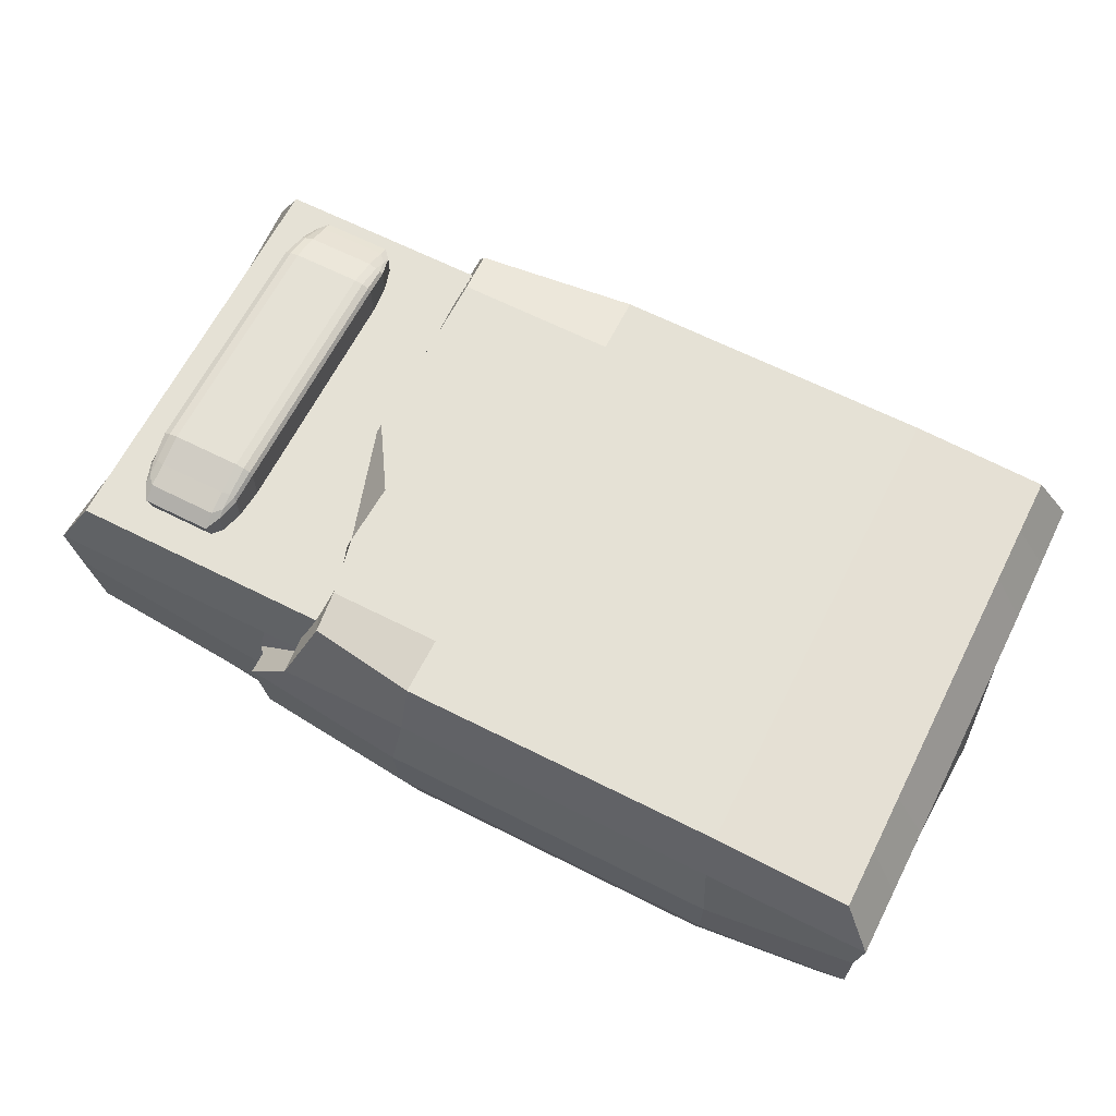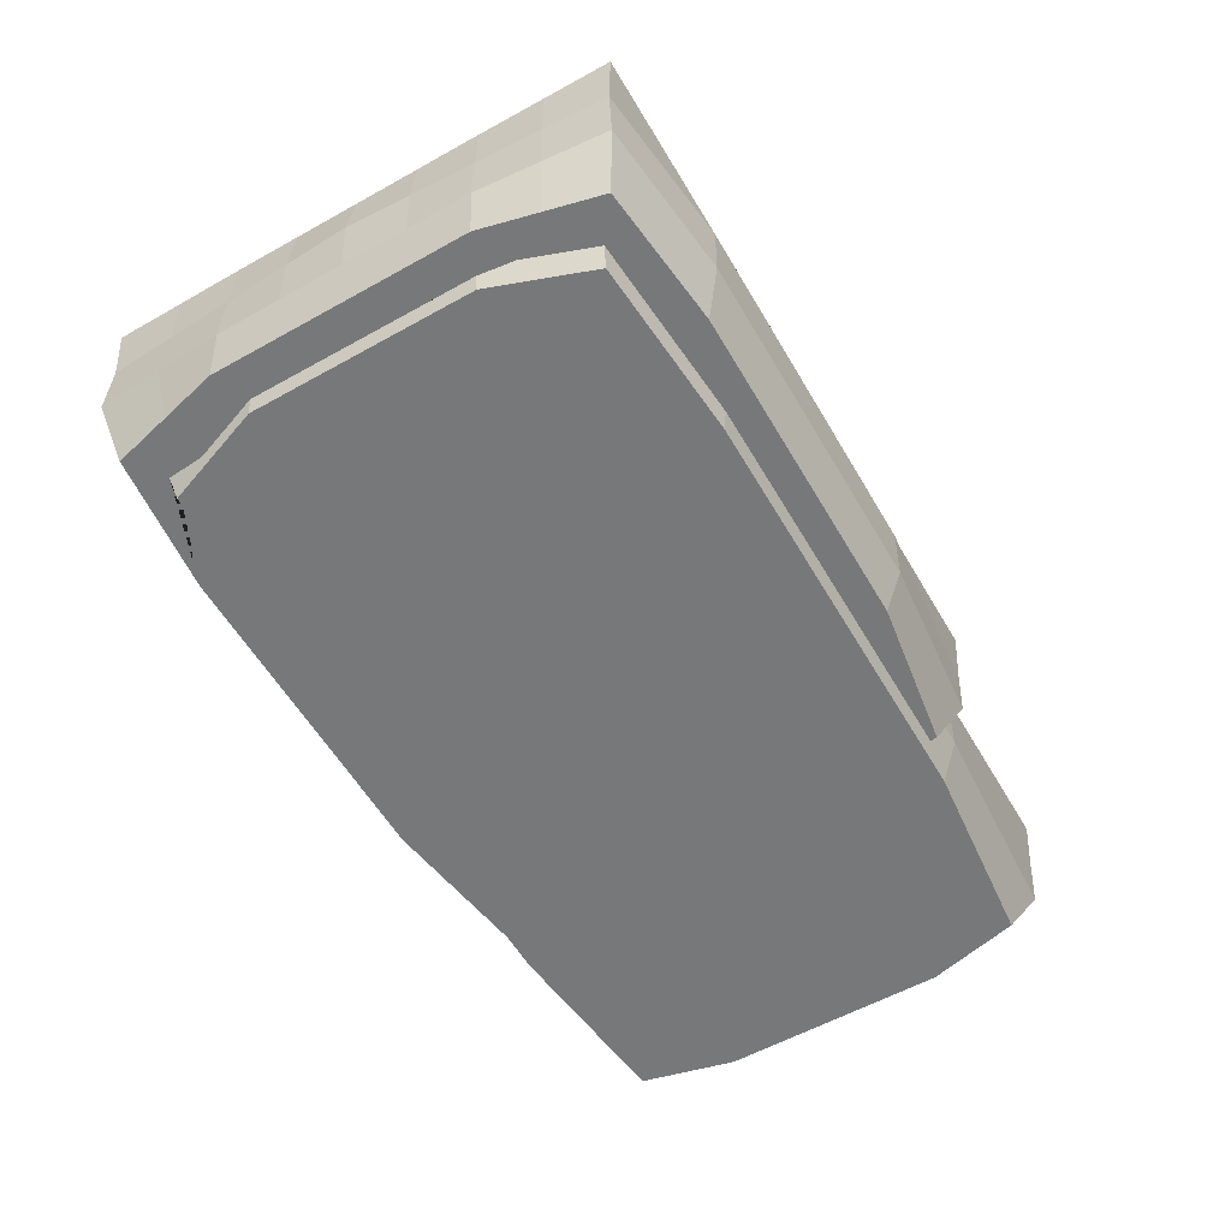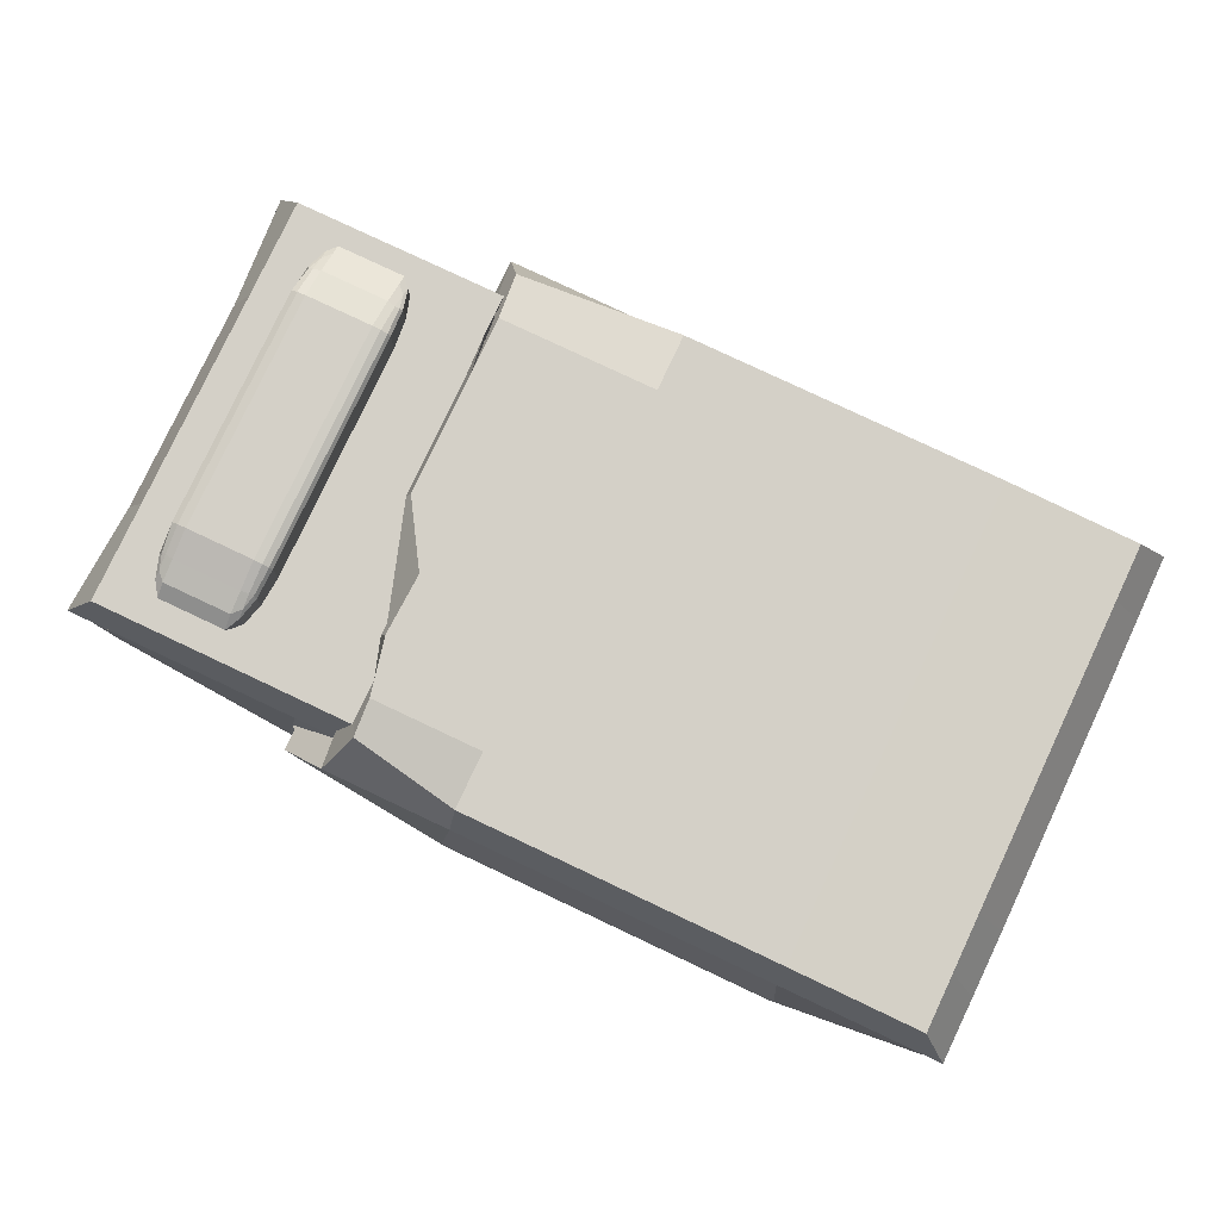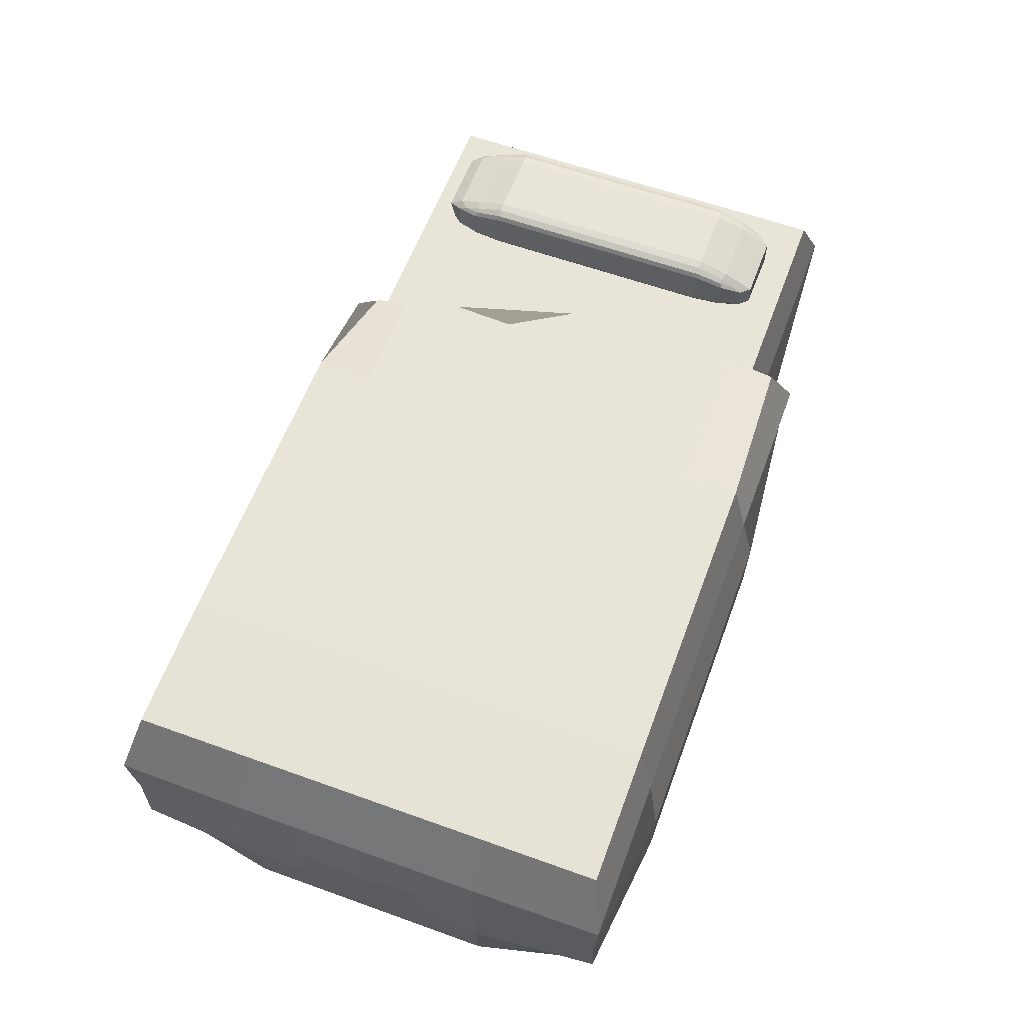
<metadata>
{"format":"obj","ext":"obj","renderer":"f3d","projection":"perspective","resolution":1024,"background":"white","views":[{"elev":64.9,"azim":26.9,"up":"+Y"},{"elev":-57.4,"azim":120.1,"up":"+Y"},{"elev":80.0,"azim":25.2,"up":"+Y"},{"elev":59.8,"azim":110.3,"up":"+Y"}]}
</metadata>
<code>
o Cube.002_Cube.004
v -30.05 0.7571 12.83
v -31.28 0.7571 8.504
v -30.05 0.09962 8.504
v -30.64 0.7571 12.16
v -30.05 0.4387 12.16
v -30.61 0.4562 11.55
v -31.09 0.4387 8.504
v -31.09 0.7571 10.6
v -30.91 0.4562 10.48
v -30.05 0.2005 10.6
v -30.64 0.2005 8.504
v -30.61 0.2942 10.48
v -30.05 2.224 13.16
v -30.05 4.002 8.504
v -31.45 2.231 8.504
v -30.05 2.911 12.16
v -30.64 2.593 12.16
v -30.61 2.894 11.55
v -30.64 3.901 8.504
v -30.05 3.372 10.6
v -30.61 3.278 10.48
v -31.09 2.815 10.6
v -31.09 3.662 8.504
v -30.91 3.116 10.48
v -30.05 0.2686 -12.83
v -30.05 0.09962 -8.504
v -31.28 0.7571 -8.504
v -30.05 0.4387 -12.16
v -30.64 0.2686 -12.16
v -30.61 -0.03228 -11.55
v -30.64 0.2005 -8.504
v -30.05 0.2005 -10.6
v -30.61 0.2942 -10.48
v -31.09 0.7571 -10.6
v -31.09 0.4387 -8.504
v -30.91 0.4562 -10.48
v -30.05 4.002 -8.504
v -30.05 2.275 -12.83
v -31.45 2.231 -8.504
v -30.05 3.32 -10.6
v -30.64 3.901 -8.504
v -30.61 3.227 -10.48
v -30.64 2.275 -12.16
v -30.05 2.594 -12.16
v -30.61 2.576 -11.55
v -31.09 3.662 -8.504
v -31.09 2.764 -10.6
v -30.91 3.065 -10.48
v -25.2 0.7571 12.83
v -25.2 0.09962 8.504
v -23.97 0.7571 8.504
v -25.2 0.4387 12.16
v -24.61 0.7571 12.16
v -24.64 0.4562 11.55
v -24.61 0.2005 8.504
v -25.2 0.2005 10.6
v -24.64 0.2942 10.48
v -24.16 0.7571 10.6
v -24.16 0.4387 8.504
v -24.33 0.4562 10.48
v -25.2 4.002 8.504
v -25.2 2.224 13.16
v -23.97 3.344 8.504
v -25.2 3.372 10.6
v -24.61 3.901 8.504
v -24.64 3.278 10.48
v -24.61 2.593 12.16
v -25.2 2.911 12.16
v -24.64 2.894 11.55
v -24.16 3.662 8.504
v -24.16 2.815 10.6
v -24.33 3.116 10.48
v -23.97 0.7571 -8.504
v -25.2 0.09962 -8.504
v -25.2 0.7571 -12.83
v -24.16 0.4387 -8.504
v -24.16 0.7571 -10.6
v -24.33 0.4562 -10.48
v -25.2 0.2005 -10.6
v -24.61 0.2005 -8.504
v -24.64 0.2942 -10.48
v -24.61 0.7571 -12.16
v -25.2 0.4387 -12.16
v -24.64 0.4562 -11.55
v -25.2 4.002 -8.504
v -23.97 3.344 -8.504
v -25.2 2.275 -12.83
v -24.61 3.901 -8.504
v -25.2 3.32 -10.6
v -24.64 3.227 -10.48
v -24.16 2.764 -10.6
v -24.16 3.662 -8.504
v -24.33 3.065 -10.48
v -25.2 2.594 -12.16
v -24.61 2.275 -12.16
v -24.64 2.576 -11.55
v -32.86 -18.84 14.36
v -34.48 -0.03674 15
v -32.86 -18.84 -14.36
v -34.48 -0.03674 -15
v 22.35 -18.84 14.81
v 22.45 -0.5006 15
v 22.35 -18.84 -14.81
v 22.45 -0.5006 -15
v -36.59 -9.439 15.68
v -34.48 -0.03674 0
v -36.59 -9.439 -15.68
v -34.48 -18.84 0
v 24.88 -9.439 -15.68
v -4.798 -18.84 -15.68
v 22.45 -0.5006 0
v 24.88 -9.439 15.68
v 24.88 -18.84 0
v -4.798 -0.03674 15
v -4.798 -18.84 15.68
v -4.798 -18.84 0
v 26.05 -9.439 0
v -36.59 -9.439 0
v -36.97 -4.738 15.95
v -34.48 -0.03674 -7.84
v -35.54 -14.14 -15.68
v -34.48 -18.84 7.84
v 10.04 -0.03674 -15
v 24.45 -14.14 -15.68
v -19.64 -18.84 -15.68
v 24.88 -14.14 15.68
v 24.88 -18.84 -7.84
v -19.64 -0.03674 15
v 10.04 -18.84 15.68
v -35.54 -14.14 15.68
v -34.48 -0.03674 7.84
v -36.97 -4.738 -15.95
v -34.48 -18.84 -7.84
v -19.64 -0.03674 -15
v 25.39 -4.738 -15.95
v 10.04 -18.84 -15.68
v 22.45 -0.5006 -7.84
v 24.88 -18.84 7.84
v -19.64 -18.84 15.68
v -19.64 -0.03674 0
v -4.798 -0.03674 7.84
v -4.798 -0.03674 -7.84
v 10.04 -18.84 0
v -19.64 -18.84 0
v -4.798 -18.84 7.84
v -4.798 -18.84 -7.84
v 11.04 -9.439 16.74
v -20.64 -9.439 16.74
v 25.48 -14.14 0
v 25.48 -4.738 0
v 25.48 -9.439 -7.84
v 25.48 -9.439 7.84
v -20.64 -9.439 -16.74
v 11.04 -9.439 -16.74
v -35.54 -14.14 0
v -36.46 -4.738 0
v -36.59 -9.439 7.84
v -36.59 -9.439 -7.84
v -36.46 -4.738 -7.84
v -36.46 -4.738 7.84
v -35.54 -14.14 7.84
v -20.55 -14.14 -16.64
v 25.48 -4.738 7.84
v 25.48 -14.14 -7.84
v -19.89 -4.738 15.95
v 10.95 -14.14 16.64
v -19.64 -18.84 -7.84
v -19.64 -18.84 7.84
v 10.04 -18.84 7.84
v 10.04 -0.03674 7.84
v -19.64 -0.03674 7.84
v -19.64 -0.03674 -7.84
v 10.04 -18.84 -7.84
v -20.55 -14.14 16.64
v 25.48 -14.14 7.84
v 10.95 -14.14 -16.64
v -35.54 -14.14 -7.84
v -19.35 -12.64 -16.67
v -19.35 -12.64 -18
v -17.27 -17.34 -16.48
v -17.39 -17.07 -16.04
v -18.69 -14.14 -16.64
v -20.16 -7.938 -16.48
v -20.16 -7.938 -18
v -19.91 -9.439 -16.74
v -7.012 -17.34 -18
v -17.35 -17.34 -15.99
v -20.15 -7.072 -16.34
v -7.787 -7.938 -19.21
v -7.719 -12.64 -19.1
v -7.012 -17.34 -15.99
v -20.35 -3.237 -15.65
v -20.34 -3.237 -18.31
v -20.18 -6.533 -16.25
v -20.27 -4.738 -15.95
v 4.502 -7.938 -19.21
v 4.502 -12.64 -19.1
v 4.502 -17.34 -18
v 4.502 -17.34 -15.99
v -4.798 -17.34 -15.99
v -19.85 -1.742 -15.35
v -7.209 -3.237 -18.31
v 4.502 -3.237 -18.31
v 16.79 -7.938 -19.21
v 16.72 -12.64 -19.1
v 16.02 -17.34 -18
v 16.02 -17.34 -15.58
v 10.33 -17.34 -15.99
v -18.53 1.464 -8.999
v -19.02 0.2105 -16.67
v -19.71 -1.415 -15.28
v -19.14 -0.03674 -15
v -19.14 -0.03674 -11.97
v -7.012 1.464 -17.22
v 4.502 1.464 -17.22
v 16.21 -3.237 -18.31
v 27.2 -12.64 -18
v 25.56 -17.34 -17
v 27.53 -17.34 -8.999
v 24.92 -17.34 -8.999
v 24.74 -17.34 -10.34
v 23.02 -17.34 -15.09
v -19.02 -0.03674 -8.999
v -7.012 1.464 -8.999
v 4.502 1.464 -8.999
v 16.02 1.464 -17.22
v 27.53 -7.938 -18
v 27.53 -17.34 0
v 25.07 -17.34 0
v 25.07 -17.34 -7.84
v -18.53 1.464 0
v -19.02 -0.03674 -7.84
v -19.02 -0.03674 0
v -7.012 1.464 0
v 4.502 1.464 0
v 16.02 1.464 -8.999
v 27.92 -3.237 -18.31
v 28 -12.64 -8.999
v 28 -12.64 0
v 27.53 -17.34 8.999
v 24.65 -17.34 8.999
v 25.07 -17.34 7.84
v -15.94 1.464 8.999
v -16.43 -0.03674 7.84
v -16.43 -0.03674 8.999
v -7.012 1.464 8.999
v 4.502 1.464 8.999
v 16.02 1.464 0
v 25.65 1 -8.999
v 25.65 1 -17.22
v 28 -7.938 -8.999
v 28 -12.64 8.999
v 16.02 -17.34 18
v 16.02 -17.34 15.59
v 23.16 -17.34 15.09
v 23.35 -17.34 12.58
v 25.56 -17.34 17
v -15.54 -0.03674 14.59
v -15.05 0.2772 15.75
v -7.012 1.464 17.22
v 4.502 1.464 17.22
v 16.02 1.464 8.999
v 25.65 1 0
v 28 -3.237 -8.999
v 28.44 -7.938 0
v 27.53 -12.64 18
v 16.72 -12.64 19.1
v 4.502 -17.34 18
v 4.502 -17.34 15.99
v 10.33 -17.34 15.99
v -15.56 -0.03674 15
v -16.2 -1.725 15.34
v -16.82 -3.237 15.65
v -16.58 -3.237 18.31
v -7.209 -3.237 18.31
v 4.502 -3.237 18.31
v 16.02 1.464 17.22
v 25.65 1 8.999
v 28 -3.237 0
v 28 -7.938 8.999
v 27.53 -7.938 18
v 4.502 -12.64 19.1
v -7.012 -17.34 18
v -7.012 -17.34 15.99
v -4.798 -17.34 15.99
v -16.5 -4.456 15.89
v -20.16 -7.938 18
v 16.21 -3.237 18.31
v -7.787 -7.938 19.21
v 4.502 -7.938 19.21
v 25.65 1 17.22
v 28 -3.237 8.999
v 16.79 -7.938 19.21
v -7.719 -12.64 19.1
v -17.27 -17.34 16.48
v -17.35 -17.34 15.99
v -16.48 -4.738 15.95
v -16.48 -4.87 15.94
v -20.23 -6.885 16.31
v -20.16 -7.938 16.48
v 27.92 -3.237 18.31
v -19.35 -12.64 18
v -19.23 -13.34 16.66
v -18.83 -14.14 16.64
v -19.91 -9.439 16.74
v -19.35 -12.64 16.67
v -4.798 -14.14 -16.64
v -4.798 -9.439 -16.74
v -4.798 -4.738 -15.95
v 10.29 -4.738 -15.95
v -19.89 -4.738 -15.95
v -4.798 -0.03674 -15
v 10.04 -0.03674 -7.84
v 10.04 -0.03674 0
v -4.798 -0.03674 0
v 25.48 -4.738 -7.84
v 10.04 -0.03674 15
v 22.45 -0.5006 7.84
v -4.798 -14.14 16.64
v 10.29 -4.738 15.95
v -4.798 -4.738 15.95
v 25.39 -4.738 15.95
v -4.798 -9.439 16.74
v -16.01 -4.738 15.95
v -7.012 1.464 13.11
v -15.05 1.464 13.11
v 4.502 1.464 13.11
v 26.55 -17.34 13
v 16.02 1.464 13.11
v 27.76 -7.938 13.5
v 27.76 -12.64 13.5
v 25.65 1 13.11
v 27.96 -3.237 13.65
v -15.54 -0.03674 11.8
v 27.53 -17.34 4.499
v -15.72 1.464 4.499
v 4.502 1.464 4.499
v -7.012 1.464 4.499
v 28 -12.64 4.499
v 16.02 1.464 4.499
v 25.65 1 4.499
v 28 -3.237 4.499
v 28.22 -7.938 4.499
v 27.53 -17.34 -4.499
v -18.53 1.464 -4.499
v -7.012 1.464 -4.499
v 4.502 1.464 -4.499
v 28 -12.64 -4.499
v 16.02 1.464 -4.499
v 28.22 -7.938 -4.499
v 25.65 1 -4.499
v 28 -3.237 -4.499
v -18.53 1.464 -13.11
v 26.55 -17.34 -13
v -7.012 1.464 -13.11
v 4.502 1.464 -13.11
v 27.6 -12.64 -13.5
v 16.02 1.464 -13.11
v 25.65 1 -13.11
v 27.96 -3.237 -13.65
v 27.76 -7.938 -13.5
f 3 26 74 50
f 86 63 51 73
f 61 85 37 14
f 62 13 1 49
f 38 87 75 25
f 1 4 6 5
f 4 8 9 6
f 2 7 9 8
f 7 11 12 9
f 3 10 12 11
f 10 5 6 12
f 6 9 12
f 13 16 18 17
f 16 20 21 18
f 14 19 21 20
f 19 23 24 21
f 15 22 24 23
f 22 17 18 24
f 18 21 24
f 25 28 30 29
f 28 32 33 30
f 26 31 33 32
f 31 35 36 33
f 27 34 36 35
f 34 29 30 36
f 30 33 36
f 37 40 42 41
f 40 44 45 42
f 38 43 45 44
f 43 47 48 45
f 39 46 48 47
f 46 41 42 48
f 42 45 48
f 49 52 54 53
f 52 56 57 54
f 50 55 57 56
f 55 59 60 57
f 51 58 60 59
f 58 53 54 60
f 54 57 60
f 61 64 66 65
f 64 68 69 66
f 62 67 69 68
f 67 71 72 69
f 63 70 72 71
f 70 65 66 72
f 66 69 72
f 73 76 78 77
f 76 80 81 78
f 74 79 81 80
f 79 83 84 81
f 75 82 84 83
f 82 77 78 84
f 78 81 84
f 85 88 90 89
f 88 92 93 90
f 86 91 93 92
f 91 95 96 93
f 87 94 96 95
f 94 89 90 96
f 90 93 96
f 1 13 17 4
f 4 17 22 8
f 8 22 15 2
f 14 37 41 19
f 19 41 46 23
f 23 46 39 15
f 38 25 29 43
f 43 29 34 47
f 47 34 27 39
f 26 3 11 31
f 31 11 7 35
f 35 7 2 27
f 37 85 89 40
f 40 89 94 44
f 44 94 87 38
f 86 73 77 91
f 91 77 82 95
f 95 82 75 87
f 74 26 32 79
f 79 32 28 83
f 83 28 25 75
f 85 61 65 88
f 88 65 70 92
f 92 70 63 86
f 62 49 53 67
f 67 53 58 71
f 71 58 51 63
f 50 74 80 55
f 55 80 76 59
f 59 76 73 51
f 61 14 20 64
f 64 20 16 68
f 68 16 13 62
f 3 50 56 10
f 10 56 52 5
f 5 52 49 1
f 15 39 27 2
f 177 121 99 133
f 176 124 103 136
f 175 126 101 138
f 174 130 97 139
f 173 136 103 127
f 172 134 100 120
f 171 140 106 131
f 170 314 315 141
f 313 123 312 142
f 169 143 113 138
f 168 144 116 145
f 167 125 110 146
f 166 319 115 129
f 320 321 323 147
f 165 119 105 148
f 164 149 113 127
f 316 150 117 151
f 163 322 112 152
f 162 307 110 125
f 311 309 308 153
f 310 135 109 154
f 161 155 108 122
f 160 156 118 157
f 159 132 107 158
f 156 159 158 118
f 106 120 159 156
f 120 100 132 159
f 119 160 157 105
f 98 131 160 119
f 131 106 156 160
f 130 161 122 97
f 105 157 161 130
f 157 118 155 161
f 309 310 154 308
f 312 123 310 309
f 123 104 135 310
f 132 311 153 107
f 100 134 311 132
f 134 312 309 311
f 121 162 125 99
f 107 153 162 121
f 153 308 307 162
f 150 163 152 117
f 111 318 163 150
f 318 102 322 163
f 135 316 151 109
f 104 137 316 135
f 137 111 150 316
f 124 164 127 103
f 109 151 164 124
f 151 117 149 164
f 321 165 148 323
f 114 128 165 321
f 128 98 119 165
f 322 320 147 112
f 102 317 320 322
f 317 114 321 320
f 126 166 129 101
f 112 147 166 126
f 147 323 319 166
f 144 167 146 116
f 108 133 167 144
f 133 99 125 167
f 139 168 145 115
f 97 122 168 139
f 122 108 144 168
f 129 169 138 101
f 115 145 169 129
f 145 116 143 169
f 314 313 142 315
f 111 137 313 314
f 137 104 123 313
f 317 170 141 114
f 102 318 170 317
f 318 111 314 170
f 128 171 131 98
f 114 141 171 128
f 141 315 140 171
f 140 172 120 106
f 315 142 172 140
f 142 312 134 172
f 143 173 127 113
f 116 146 173 143
f 146 110 136 173
f 319 174 139 115
f 323 148 174 319
f 148 105 130 174
f 149 175 138 113
f 117 152 175 149
f 152 112 126 175
f 307 176 136 110
f 308 154 176 307
f 154 109 124 176
f 155 177 133 108
f 118 158 177 155
f 158 107 121 177
f 178 179 180 181 182
f 183 184 179 178 185
f 181 180 187
f 188 184 183
f 184 189 190 179
f 190 186 180 179
f 187 180 186 191
f 192 193 184 188 194 195
f 184 193 202 189
f 189 196 197 190
f 190 197 198 186
f 191 186 198 199 200
f 201 193 192
f 202 203 196 189
f 196 204 205 197
f 197 205 206 198
f 199 198 206 207 208
f 209 353 210 193 201 211 212 213
f 210 214 202 193
f 214 215 203 202
f 203 216 204 196
f 205 204 227 217
f 205 217 218 206
f 207 206 218 354 219 220 221 222
f 209 213 223
f 355 214 210 353
f 356 215 214 355
f 215 226 216 203
f 204 216 237 227
f 354 357 238 219
f 220 219 344 228 229 230
f 231 345 209 223 232 233
f 346 224 209 345
f 347 225 224 346
f 358 226 215 356
f 348 239 228 344
f 229 228 335 240 241 242
f 243 336 231 233 244 245
f 338 234 231 336
f 337 235 234 338
f 349 236 225 347
f 359 250 226 358
f 250 237 216 226
f 361 360 264 251
f 361 357 217 227
f 348 350 265 239
f 339 252 240 335
f 253 254 255 256 241 240 328 257
f 334 326 243 245
f 325 246 243 326
f 327 247 246 325
f 340 248 235 337
f 351 249 236 349
f 359 360 237 250
f 339 343 280 252
f 328 331 266 257
f 266 267 253 257
f 268 269 270 254 253
f 259 258 271 272 273 274
f 260 259 274 275
f 261 260 275 276
f 329 262 247 327
f 341 263 248 340
f 351 263 279 352
f 350 352 279 265
f 267 282 268 253
f 283 284 285 269 268
f 286 274 273
f 277 261 276 288
f 276 275 289 290
f 332 278 262 329
f 341 278 292 342
f 343 342 292 280
f 330 281 266 331
f 293 267 266 281
f 293 290 282 267
f 282 294 283 268
f 284 283 295 296
f 274 286 297 298 299 300 287
f 289 275 274 287
f 277 288 301 291
f 288 276 290 293
f 290 289 294 282
f 333 332 291 301
f 330 333 301 281
f 281 301 288 293
f 283 294 302 295
f 302 303 304 296 295
f 287 300 305 306 302
f 289 287 302 294
f 303 302 306
f 176 208 207 222 124
f 307 200 199 208 176
f 222 221 124
f 182 181 187 191 200 307
f 124 221 220 230 164
f 185 178 182 307 308
f 230 229 149 164
f 311 194 188 183 185 308 309
f 229 242 175 149
f 195 194 311
f 212 211 311 309 312
f 175 242 241 256
f 211 201 192 195 311
f 142 232 223 213 212 312
f 256 255 126 175
f 233 232 142 315
f 126 255 254 270 166
f 244 233 315 141
f 166 270 269 285 319
f 114 271 258 334 245 244 141
f 319 285 284 296 304
f 272 271 114 321 324
f 323 319 304 303 306 305
f 297 286 273 272 324
f 321 323 305 300 299 324
f 298 297 324
f 299 298 324
f 280 292 333 330
f 292 278 332 333
f 280 330 331 252
f 291 332 329 277
f 277 329 327 261
f 240 252 331 328
f 261 327 325 260
f 260 325 326 259
f 258 259 326 334
f 265 279 342 343
f 263 341 342 279
f 278 341 340 262
f 239 265 343 339
f 262 340 337 247
f 239 339 335 228
f 247 337 338 246
f 246 338 336 243
f 251 264 352 350
f 249 351 352 264
f 263 351 349 248
f 238 251 350 348
f 248 349 347 235
f 238 348 344 219
f 235 347 346 234
f 234 346 345 231
f 249 264 360 359
f 251 238 357 361
f 227 237 360 361
f 249 359 358 236
f 236 358 356 225
f 218 217 357 354
f 225 356 355 224
f 224 355 353 209

</code>
